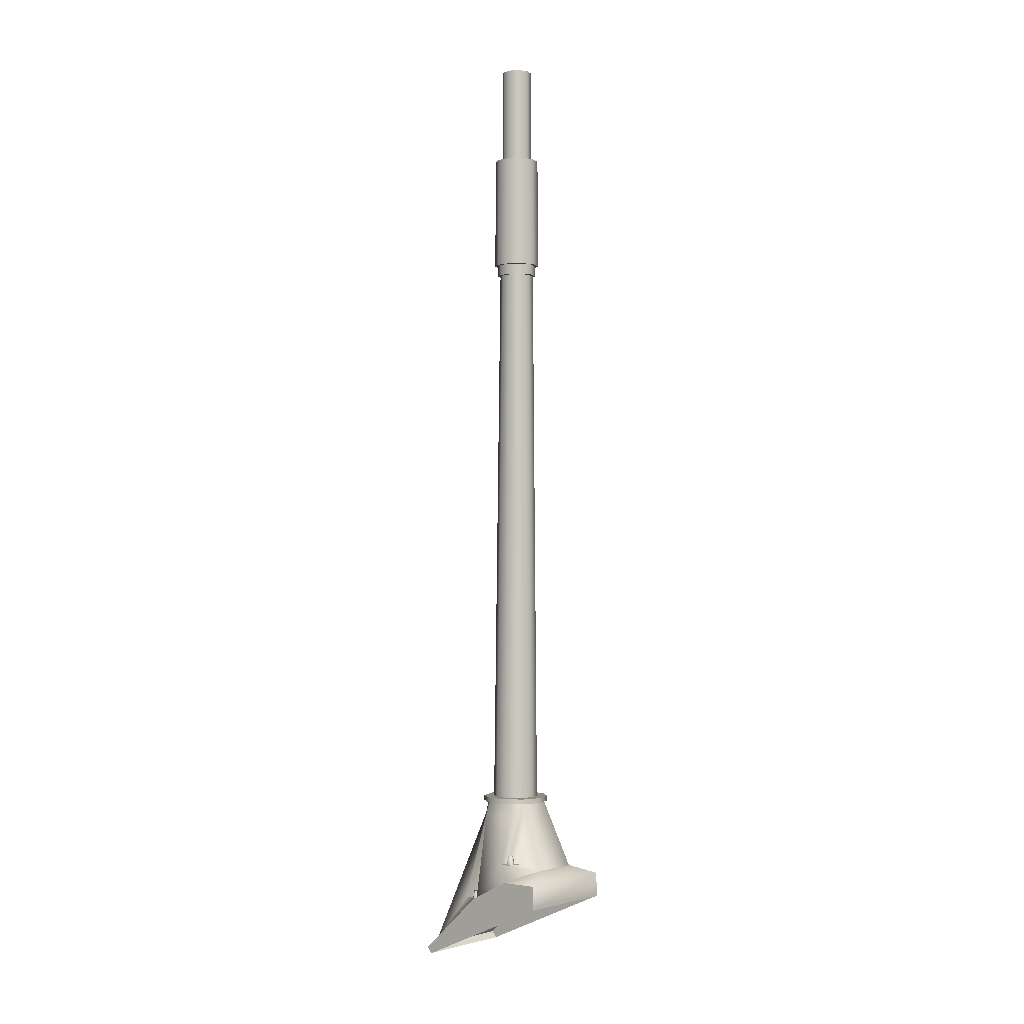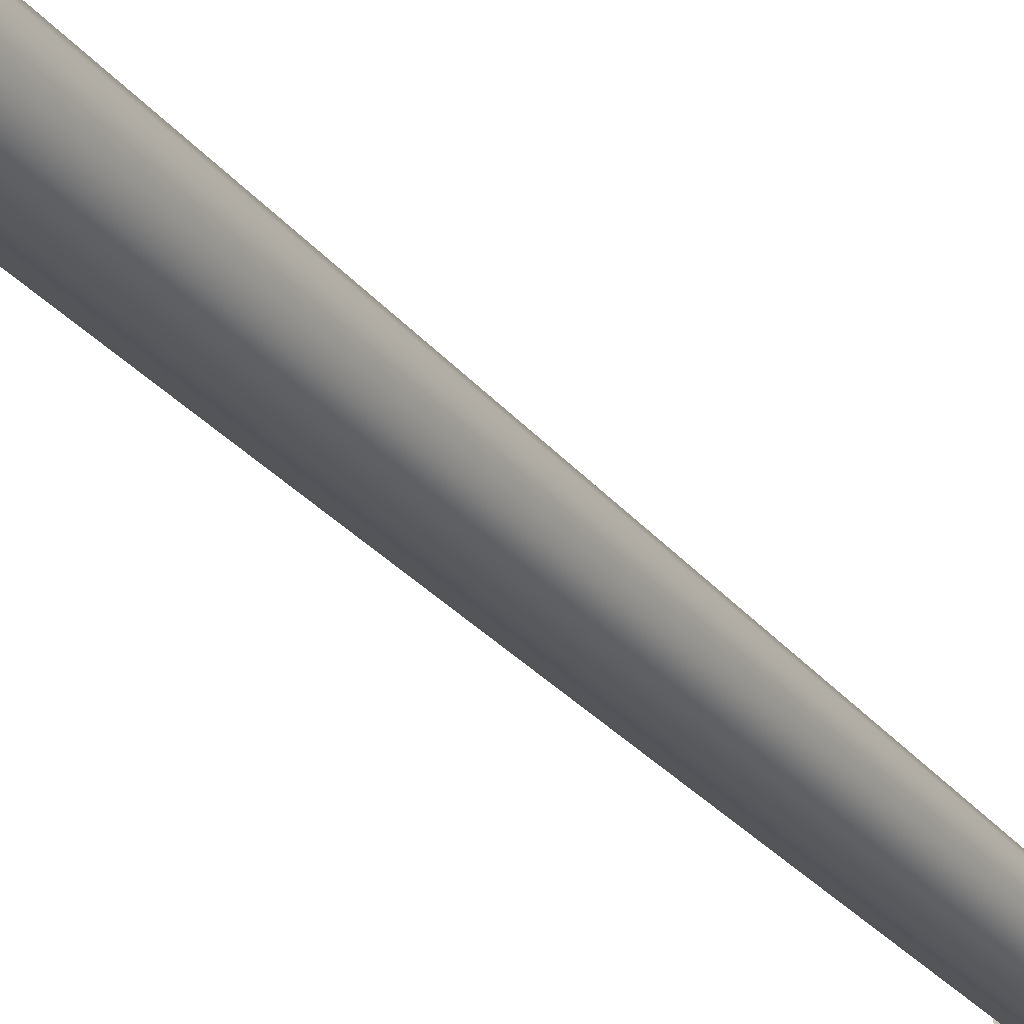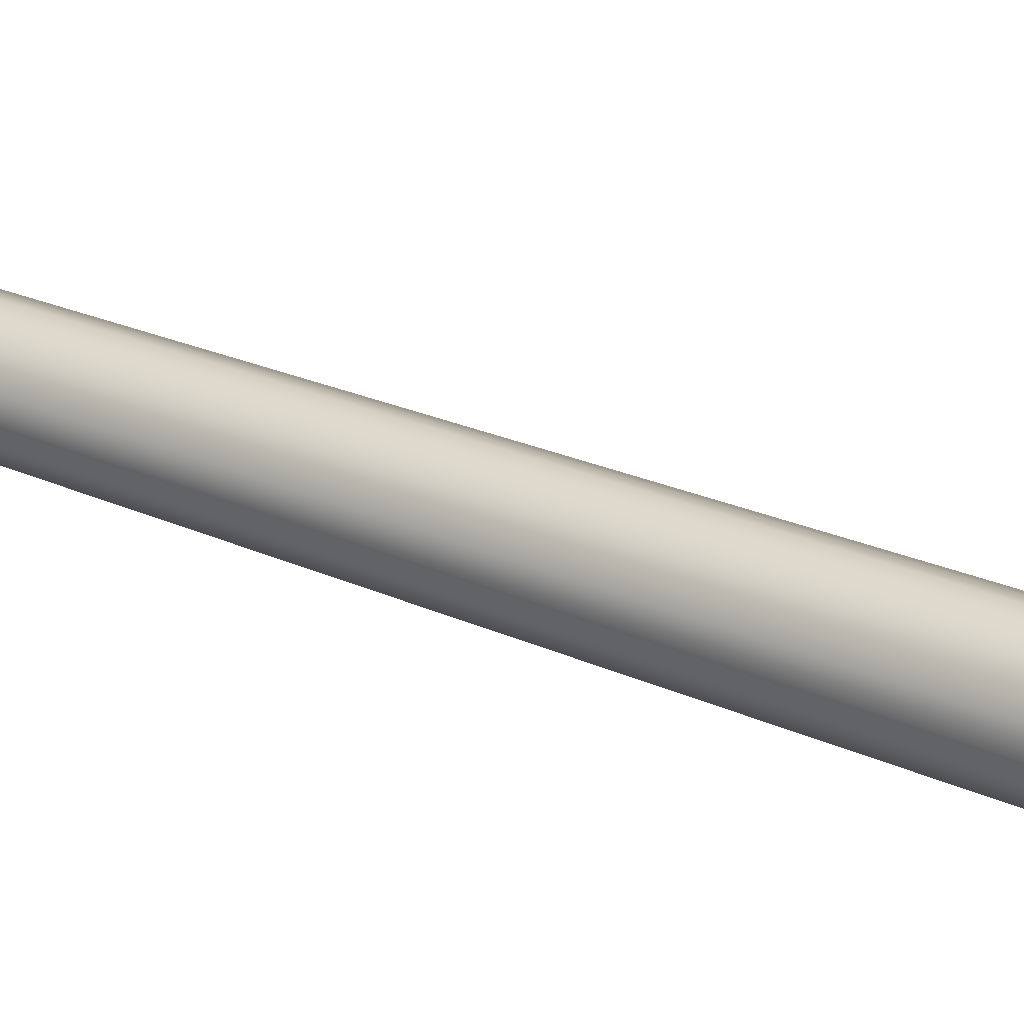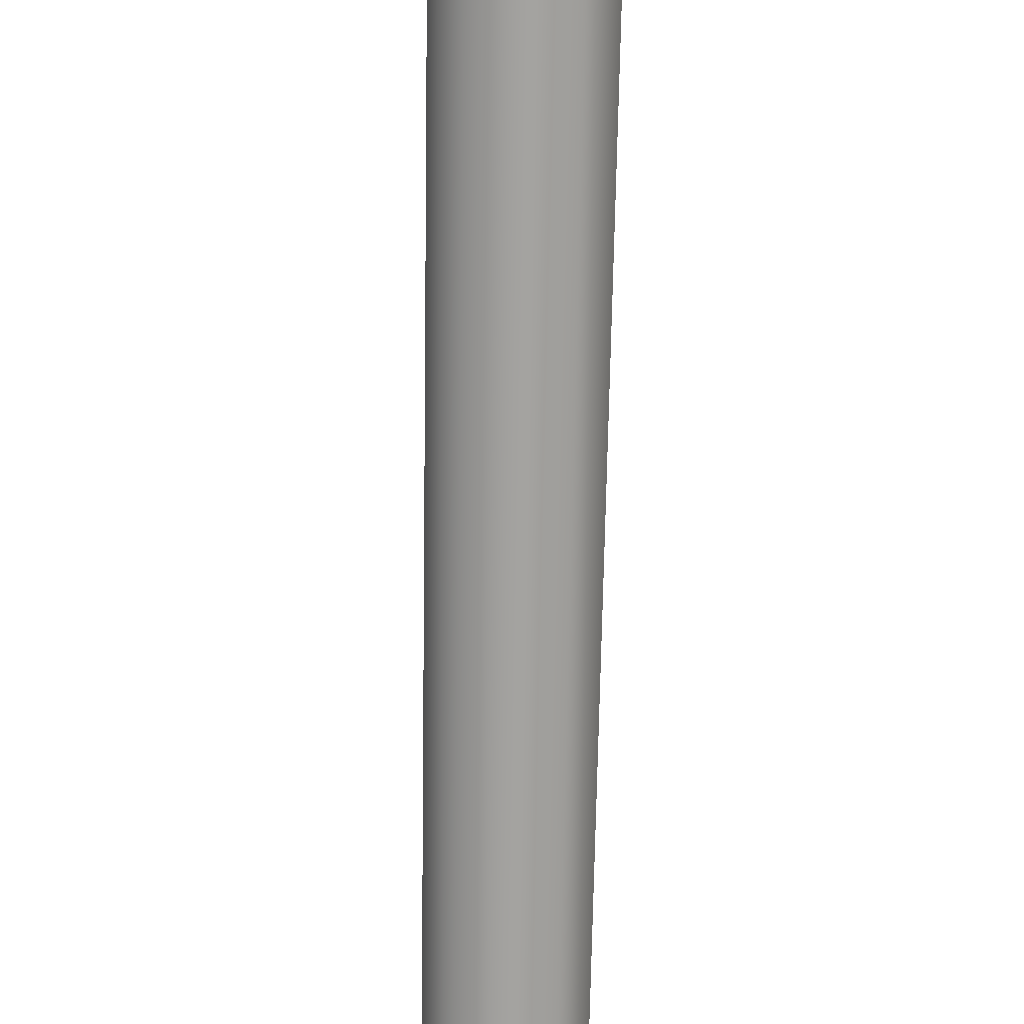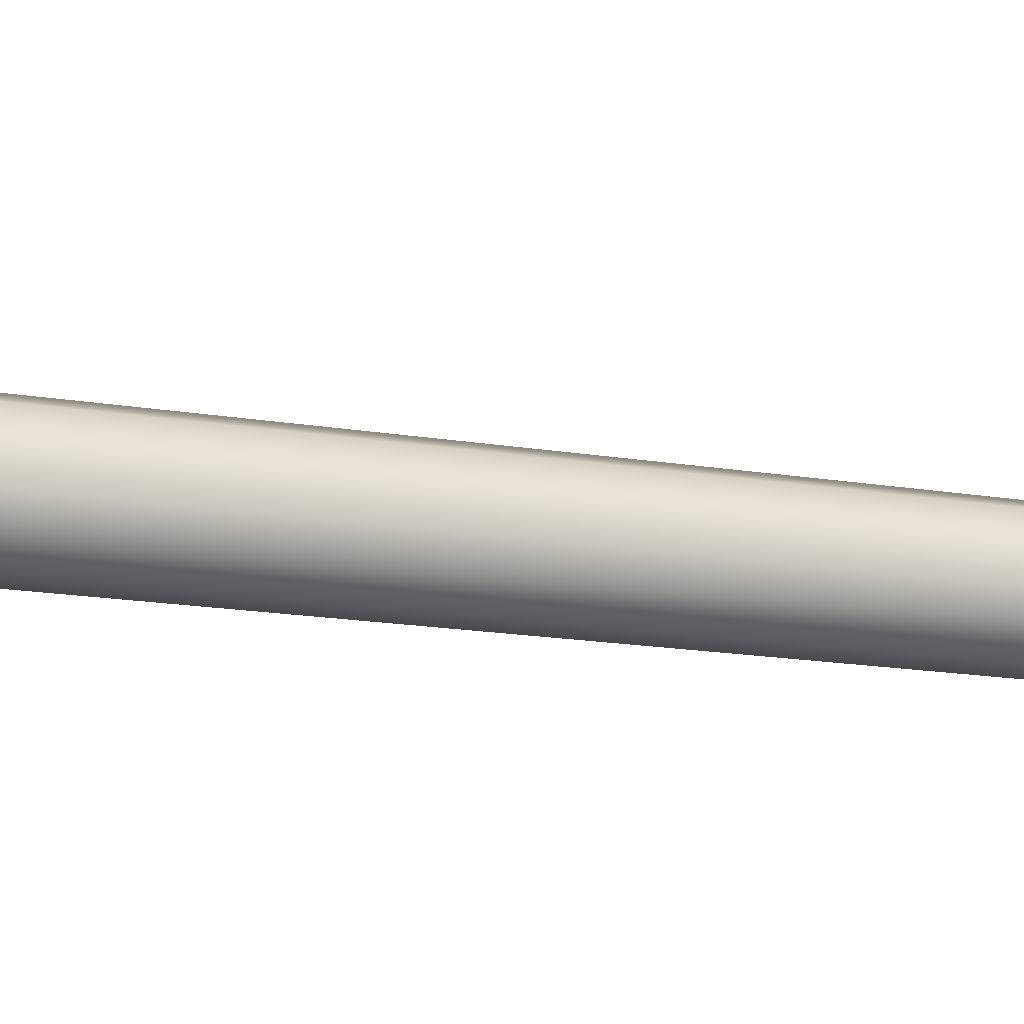
<metadata>
{"format":"obj","ext":"obj","renderer":"f3d","projection":"perspective","resolution":1024,"background":"white","views":[{"elev":-1.5,"azim":131.0,"up":"+Y"},{"elev":-27.9,"azim":30.3,"up":"+Z"},{"elev":25.7,"azim":-53.9,"up":"+Z"},{"elev":-73.0,"azim":-1.0,"up":"+Z"},{"elev":26.0,"azim":102.0,"up":"+Z"}]}
</metadata>
<code>
v -0.1166 1.448 1.492
v -0.144 1.471 1.566
v -0.08182 1.701 1.594
v -0.1588 1.472 1.611
v -0.1348 1.645 1.617
v -0.1219 1.701 1.634
v -0.2001 1.128 1.96
v -0.1848 1.317 1.815
v -0.2 1.323 1.745
v -0.144 1.471 1.566
v -0.1984 1.47 1.583
v -0.1588 1.472 1.611
v -0.2005 1.473 1.612
v -0.1984 1.47 1.583
v -0.2001 1.407 1.585
v -0.2005 1.473 1.612
v -0.2 1.323 1.745
v -0.1477 1.32 1.777
v -0.1328 1.645 1.753
v -0.2 1.323 1.745
v -0.1848 1.317 1.815
v -0.1477 1.32 1.777
v -0.08811 1.645 1.795
v 0.03271 1.701 1.784
v -0.08182 1.701 1.784
v 0.039 1.645 1.795
v -0.1219 1.701 1.744
v -0.1166 1.448 1.492
v -0.08182 1.701 1.594
v 0.06746 1.448 1.492
v 0.03271 1.701 1.594
v -0.1705 1.099 1.991
v 0.06746 1.448 1.492
v 0.03271 1.701 1.594
v 0.09491 1.471 1.566
v 0.1097 1.472 1.611
v 0.08566 1.645 1.617
v 0.0837 1.645 1.753
v 0.1514 1.473 1.612
v 0.1509 1.323 1.745
v 0.1357 1.317 1.815
v 0.151 1.128 1.96
v 0.1509 1.323 1.745
v 0.09491 1.471 1.566
v 0.1097 1.472 1.611
v 0.1493 1.47 1.583
v 0.1514 1.473 1.612
v 0.151 1.407 1.585
v 0.1493 1.47 1.583
v 0.1105 1.323 1.745
v 0.09864 1.32 1.777
v 0.1105 1.323 1.745
v 0.0837 1.645 1.753
v 0.1357 1.317 1.815
v 0.1509 1.323 1.745
v 0.09864 1.32 1.777
v 0.1105 1.323 1.745
v 0.1214 1.099 1.991
v 0.07281 1.701 1.634
v 0.07281 1.701 1.744
v -0.2211 1.41 1.436
v -0.2211 1.407 1.585
v -0.1166 1.448 1.492
v -0.2211 1.407 1.585
v -0.2211 1.323 1.745
v 0.172 1.407 1.585
v 0.172 1.323 1.745
v -0.2211 1.319 1.433
v -0.2211 1.077 1.972
v -0.2211 1.407 1.585
v -0.2211 1.323 1.745
v -0.2211 1.099 1.991
v -0.2211 1.41 1.436
v -0.2211 1.077 1.972
v 0.172 1.077 1.972
v -0.2211 1.099 1.991
v 0.172 1.099 1.991
v 0.172 1.41 1.436
v 0.172 1.319 1.433
v -0.2211 1.319 1.433
v 0.06746 1.448 1.492
v -0.2211 1.407 1.585
v 0.06746 1.448 1.492
v 0.172 1.319 1.433
v 0.172 1.407 1.585
v 0.172 1.077 1.972
v 0.172 1.323 1.745
v 0.172 1.099 1.991
v -0.2211 1.099 1.991
v 0.172 1.099 1.991
v -0.2211 1.323 1.745
v 0.172 1.323 1.745
v 0.172 1.41 1.436
v 0.172 1.407 1.585
v -0.2211 1.407 1.585
v -0.1166 1.448 1.492
v -0.1875 1.469 1.597
v -0.1661 1.469 1.609
v -0.181 1.504 1.597
v -0.1683 1.504 1.604
v -0.1755 1.469 1.576
v -0.1742 1.504 1.583
v -0.1607 1.504 1.59
v -0.1543 1.469 1.586
v -0.1683 1.504 1.604
v -0.1661 1.469 1.609
v -0.1742 1.504 1.583
v -0.181 1.504 1.597
v -0.1607 1.504 1.59
v -0.1683 1.504 1.604
v -0.1732 1.317 1.799
v -0.1538 1.317 1.782
v -0.1737 1.346 1.793
v -0.1594 1.346 1.78
v -0.1866 1.346 1.78
v -0.1926 1.319 1.781
v -0.1723 1.346 1.766
v -0.1719 1.32 1.762
v -0.1866 1.346 1.78
v -0.1926 1.319 1.781
v -0.1866 1.346 1.78
v -0.1737 1.346 1.793
v -0.1723 1.346 1.766
v -0.1594 1.346 1.78
v -0.02334 1.717 1.817
v -0.09784 1.717 1.793
v -0.02334 1.697 1.817
v -0.09784 1.697 1.793
v 0.05219 1.717 1.793
v 0.05219 1.697 1.793
v 0.09698 1.717 1.729
v 0.09698 1.697 1.729
v 0.0969 1.717 1.651
v 0.0969 1.697 1.651
v 0.05207 1.717 1.588
v 0.05207 1.697 1.588
v -0.02357 1.717 1.564
v -0.02357 1.697 1.564
v -0.0979 1.717 1.588
v -0.0979 1.697 1.588
v -0.1439 1.717 1.651
v -0.1439 1.697 1.651
v -0.1439 1.717 1.729
v -0.1439 1.697 1.729
v 0.05207 1.717 1.588
v -0.02357 1.717 1.564
v 0.05219 1.717 1.793
v -0.02334 1.717 1.817
v -0.09784 1.697 1.793
v -0.1439 1.697 1.651
v -0.02357 1.697 1.564
v -0.0979 1.697 1.588
v -0.1439 1.697 1.729
v -0.09784 1.717 1.793
v -0.0979 1.717 1.588
v 0.05207 1.697 1.588
v -0.02334 1.697 1.817
v 0.05219 1.697 1.793
v 0.0969 1.697 1.651
v 0.09698 1.717 1.729
v 0.0969 1.717 1.651
v 0.09698 1.697 1.729
v -0.1439 1.717 1.729
v -0.1439 1.717 1.651
v -0.07354 1.714 1.762
v -0.02249 1.714 1.779
v -0.06077 3.809 1.739
v -0.02243 3.809 1.751
v -0.105 1.714 1.719
v -0.08438 3.809 1.706
v -0.105 1.714 1.664
v -0.08434 3.809 1.664
v -0.07352 1.714 1.622
v -0.06066 3.809 1.632
v -0.02262 1.714 1.605
v -0.02254 3.809 1.62
v 0.02778 1.714 1.622
v -0.02262 1.714 1.605
v 0.01589 3.809 1.632
v -0.02254 3.809 1.62
v 0.05991 1.714 1.664
v 0.03941 3.809 1.665
v 0.05992 1.714 1.719
v 0.03938 3.809 1.706
v 0.02778 1.714 1.762
v 0.01589 3.809 1.739
v -0.02256 4.275 1.6
v -0.07176 4.275 1.617
v 0.02691 4.275 1.617
v 0.05743 4.275 1.659
v 0.05737 4.275 1.712
v -0.1023 4.275 1.658
v -0.1024 4.275 1.712
v -0.07194 4.275 1.754
v -0.02241 4.275 1.77
v 0.02691 4.275 1.754
v -0.0732 3.85 1.756
v -0.02241 3.85 1.773
v -0.07194 4.275 1.754
v -0.02241 4.275 1.77
v -0.1044 3.85 1.712
v -0.1024 4.275 1.712
v -0.1044 3.85 1.657
v -0.1023 4.275 1.658
v -0.07303 3.85 1.615
v -0.07176 4.275 1.617
v -0.02256 3.85 1.598
v -0.02256 4.275 1.6
v 0.0283 3.85 1.615
v -0.02256 3.85 1.598
v 0.02691 4.275 1.617
v -0.02256 4.275 1.6
v 0.05948 3.85 1.659
v 0.05743 4.275 1.659
v 0.05943 3.85 1.712
v 0.05737 4.275 1.712
v 0.02831 3.85 1.756
v 0.02691 4.275 1.754
v 0.02831 3.85 1.756
v -0.02241 3.85 1.773
v 0.05943 3.85 1.712
v 0.05948 3.85 1.659
v -0.0732 3.85 1.756
v -0.1044 3.85 1.712
v -0.1044 3.85 1.657
v -0.07303 3.85 1.615
v -0.02256 3.85 1.598
v 0.0283 3.85 1.615
v -0.06654 3.854 1.747
v -0.06654 3.81 1.747
v -0.02242 3.854 1.761
v -0.02242 3.81 1.761
v -0.09371 3.854 1.709
v -0.09371 3.81 1.709
v -0.09365 3.854 1.661
v -0.09365 3.81 1.661
v -0.06642 3.854 1.624
v -0.06642 3.81 1.624
v -0.02255 3.81 1.61
v -0.02255 3.854 1.61
v 0.02166 3.854 1.624
v 0.02166 3.81 1.624
v -0.02255 3.854 1.61
v -0.02255 3.81 1.61
v 0.04874 3.854 1.662
v 0.04874 3.81 1.662
v 0.04869 3.854 1.709
v 0.04869 3.81 1.709
v 0.02167 3.81 1.747
v 0.02167 3.854 1.747
v 0.02167 3.81 1.747
v -0.02242 3.81 1.761
v 0.04869 3.81 1.709
v -0.06654 3.81 1.747
v -0.09371 3.81 1.709
v -0.09365 3.81 1.661
v 0.04874 3.81 1.662
v -0.06642 3.81 1.624
v -0.02255 3.81 1.61
v 0.02166 3.81 1.624
v 0.01112 4.635 1.732
v -0.02243 4.635 1.743
v 0.01112 4.246 1.732
v -0.02243 4.246 1.743
v -0.05616 4.635 1.732
v -0.05616 4.246 1.732
v 0.03188 4.635 1.703
v 0.03188 4.246 1.703
v 0.03193 4.635 1.668
v 0.03193 4.246 1.668
v 0.01114 4.635 1.639
v 0.01114 4.246 1.639
v -0.02254 4.635 1.628
v -0.02254 4.246 1.628
v -0.05603 4.635 1.639
v -0.02254 4.635 1.628
v -0.05603 4.246 1.639
v -0.02254 4.246 1.628
v -0.07683 4.635 1.666
v -0.07683 4.246 1.666
v -0.07689 4.635 1.703
v -0.07689 4.246 1.703
v -0.02243 4.635 1.743
v 0.01112 4.635 1.732
v -0.02244 4.635 1.73
v 0.003512 4.635 1.722
v -0.05616 4.635 1.732
v -0.04852 4.635 1.722
v 0.03188 4.635 1.703
v 0.01956 4.635 1.699
v 0.03193 4.635 1.668
v 0.0196 4.635 1.672
v 0.01114 4.635 1.639
v 0.003513 4.635 1.649
v -0.02254 4.635 1.628
v -0.02253 4.635 1.641
v -0.05603 4.635 1.639
v -0.04842 4.635 1.649
v -0.06453 4.635 1.671
v -0.07683 4.635 1.666
v -0.07689 4.635 1.703
v -0.06456 4.635 1.699
v -0.02244 4.635 1.73
v 0.003512 4.635 1.722
v -0.02248 4.487 1.685
v -0.04852 4.635 1.722
v 0.01956 4.635 1.699
v 0.0196 4.635 1.672
v 0.003513 4.635 1.649
v -0.02253 4.635 1.641
v -0.04842 4.635 1.649
v -0.06453 4.635 1.671
v -0.06456 4.635 1.699
v 0.1228 1.317 1.789
v 0.1226 1.346 1.782
v 0.09751 1.317 1.773
v 0.1039 1.346 1.77
v 0.1433 1.319 1.766
v 0.1363 1.346 1.767
v 0.1433 1.319 1.766
v 0.1164 1.32 1.748
v 0.1363 1.346 1.767
v 0.1174 1.346 1.753
v 0.1363 1.346 1.767
v 0.1174 1.346 1.753
v 0.1226 1.346 1.782
v 0.1039 1.346 1.77
v 0.1382 1.469 1.597
v 0.1318 1.504 1.597
v 0.1169 1.469 1.609
v 0.1191 1.504 1.604
v 0.125 1.504 1.583
v 0.1263 1.469 1.576
v 0.1115 1.504 1.59
v 0.1051 1.469 1.586
v 0.1191 1.504 1.604
v 0.1169 1.469 1.609
v 0.1191 1.504 1.604
v 0.1318 1.504 1.597
v 0.1115 1.504 1.59
v 0.125 1.504 1.583
v -0.2005 1.473 1.612
v -0.1477 1.32 1.777
v -0.1328 1.645 1.753
v -0.1328 1.645 1.753
v 0.0837 1.645 1.753
v 0.1514 1.473 1.612
v -0.1723 1.346 1.766
v -0.1719 1.32 1.762
v -0.1719 1.32 1.762
v -0.02334 1.717 1.817
v -0.02334 1.697 1.817
v -0.02357 1.717 1.564
v -0.02357 1.697 1.564
v -0.02244 4.635 1.73
v -0.02248 4.487 1.685
v -0.02248 4.487 1.685
v -0.02253 4.635 1.641
v 0.09751 1.317 1.773
v 0.1039 1.346 1.77
v 0.125 1.504 1.583
g group_37_106102876201216
f 1 2 3
f 2 4 3
f 4 5 3
f 5 6 3
f 7 8 9
f 10 11 12
f 12 11 13
f 14 15 16
f 16 15 17
f 17 18 19
f 343 8 344
f 20 21 22
f 1 14 2
f 4 16 5
f 7 23 8
f 8 23 19
f 24 25 26
f 26 25 23
f 27 19 25
f 25 19 23
f 27 6 345
f 345 6 5
f 28 29 30
f 30 29 31
f 17 345 342
f 16 345 5
f 7 32 23
f 33 34 35
f 35 34 36
f 36 34 37
f 37 38 39
f 39 38 40
f 41 42 43
f 44 45 46
f 46 45 47
f 40 48 39
f 39 48 49
f 50 40 38
f 51 52 53
f 41 51 346
f 54 55 56
f 56 55 57
f 33 49 48
f 36 37 347
f 23 32 26
f 26 32 58
f 59 37 34
f 60 24 38
f 38 24 26
f 60 38 59
f 59 38 37
f 38 26 41
f 41 26 42
f 58 42 26
f 33 35 49
f 1 15 14
f 61 62 63
f 64 65 66
f 66 65 67
f 68 69 70
f 70 69 71
f 69 72 71
f 68 70 73
f 74 75 76
f 76 75 77
f 78 79 61
f 61 79 80
f 78 61 81
f 81 61 63
f 82 66 83
f 84 85 86
f 85 87 86
f 87 88 86
f 89 90 91
f 91 90 92
f 84 93 85
f 81 94 78
f 95 83 96
f 97 98 99
f 99 98 100
f 101 97 102
f 102 97 99
f 103 104 102
f 102 104 101
f 105 106 103
f 103 106 104
f 107 108 109
f 109 108 110
f 111 112 113
f 113 112 114
f 115 116 113
f 113 116 111
f 117 118 119
f 119 118 120
f 348 114 349
f 350 114 112
f 121 122 123
f 123 122 124
f 125 126 127
f 127 126 128
f 129 351 130
f 130 351 352
f 131 129 132
f 132 129 130
f 133 131 134
f 134 131 132
f 135 133 136
f 136 133 134
f 137 135 138
f 138 135 136
f 139 353 140
f 140 353 354
f 141 139 142
f 142 139 140
f 143 141 144
f 144 141 142
f 126 143 128
f 128 143 144
f 145 146 147
f 147 146 148
f 149 150 151
f 151 150 152
f 150 149 153
f 148 146 154
f 154 146 155
f 156 157 151
f 151 157 149
f 158 157 159
f 159 157 156
f 160 161 147
f 147 161 145
f 158 159 162
f 154 155 163
f 163 155 164
f 165 166 167
f 167 166 168
f 169 165 170
f 170 165 167
f 171 169 172
f 172 169 170
f 173 171 174
f 174 171 172
f 175 173 176
f 176 173 174
f 177 178 179
f 179 178 180
f 181 177 182
f 182 177 179
f 183 181 184
f 184 181 182
f 185 183 186
f 186 183 184
f 166 185 168
f 168 185 186
f 187 188 189
f 189 188 190
f 190 188 191
f 188 192 191
f 192 193 191
f 193 194 191
f 194 195 191
f 195 196 191
f 197 198 199
f 199 198 200
f 201 197 202
f 202 197 199
f 203 201 204
f 204 201 202
f 205 203 206
f 206 203 204
f 207 205 208
f 208 205 206
f 209 210 211
f 211 210 212
f 213 209 214
f 214 209 211
f 215 213 216
f 216 213 214
f 217 215 218
f 218 215 216
f 219 220 221
f 221 220 222
f 220 223 222
f 223 224 222
f 224 225 222
f 225 226 222
f 226 227 222
f 227 228 222
f 218 200 217
f 217 200 198
f 229 230 231
f 231 230 232
f 233 234 229
f 229 234 230
f 235 236 233
f 233 236 234
f 237 238 235
f 235 238 236
f 239 238 240
f 240 238 237
f 241 242 243
f 243 242 244
f 245 246 241
f 241 246 242
f 247 248 245
f 245 248 246
f 249 248 250
f 250 248 247
f 231 232 250
f 250 232 249
f 251 252 253
f 252 254 253
f 254 255 253
f 255 256 253
f 253 256 257
f 256 258 257
f 258 259 257
f 259 260 257
f 261 262 263
f 263 262 264
f 262 265 264
f 264 265 266
f 267 261 268
f 268 261 263
f 269 267 270
f 270 267 268
f 271 269 272
f 272 269 270
f 273 271 274
f 274 271 272
f 275 276 277
f 277 276 278
f 279 275 280
f 280 275 277
f 281 279 282
f 282 279 280
f 265 281 266
f 266 281 282
f 283 284 285
f 285 284 286
f 283 285 287
f 287 285 288
f 284 289 286
f 286 289 290
f 289 291 290
f 290 291 292
f 293 294 291
f 291 294 292
f 295 296 293
f 293 296 294
f 295 297 296
f 296 297 298
f 299 298 300
f 300 298 297
f 300 301 299
f 299 301 302
f 287 288 301
f 301 288 302
f 303 304 305
f 306 355 356
f 304 307 305
f 307 308 305
f 308 309 356
f 309 310 356
f 358 311 357
f 311 312 357
f 312 313 305
f 313 306 356
f 314 315 316
f 316 315 317
f 314 318 315
f 315 318 319
f 320 321 322
f 322 321 323
f 359 360 321
f 321 360 323
f 324 325 326
f 326 325 327
f 328 329 330
f 330 329 331
f 329 328 332
f 332 328 333
f 334 361 335
f 335 332 333
f 336 334 337
f 337 334 335
f 338 339 340
f 340 339 341

</code>
